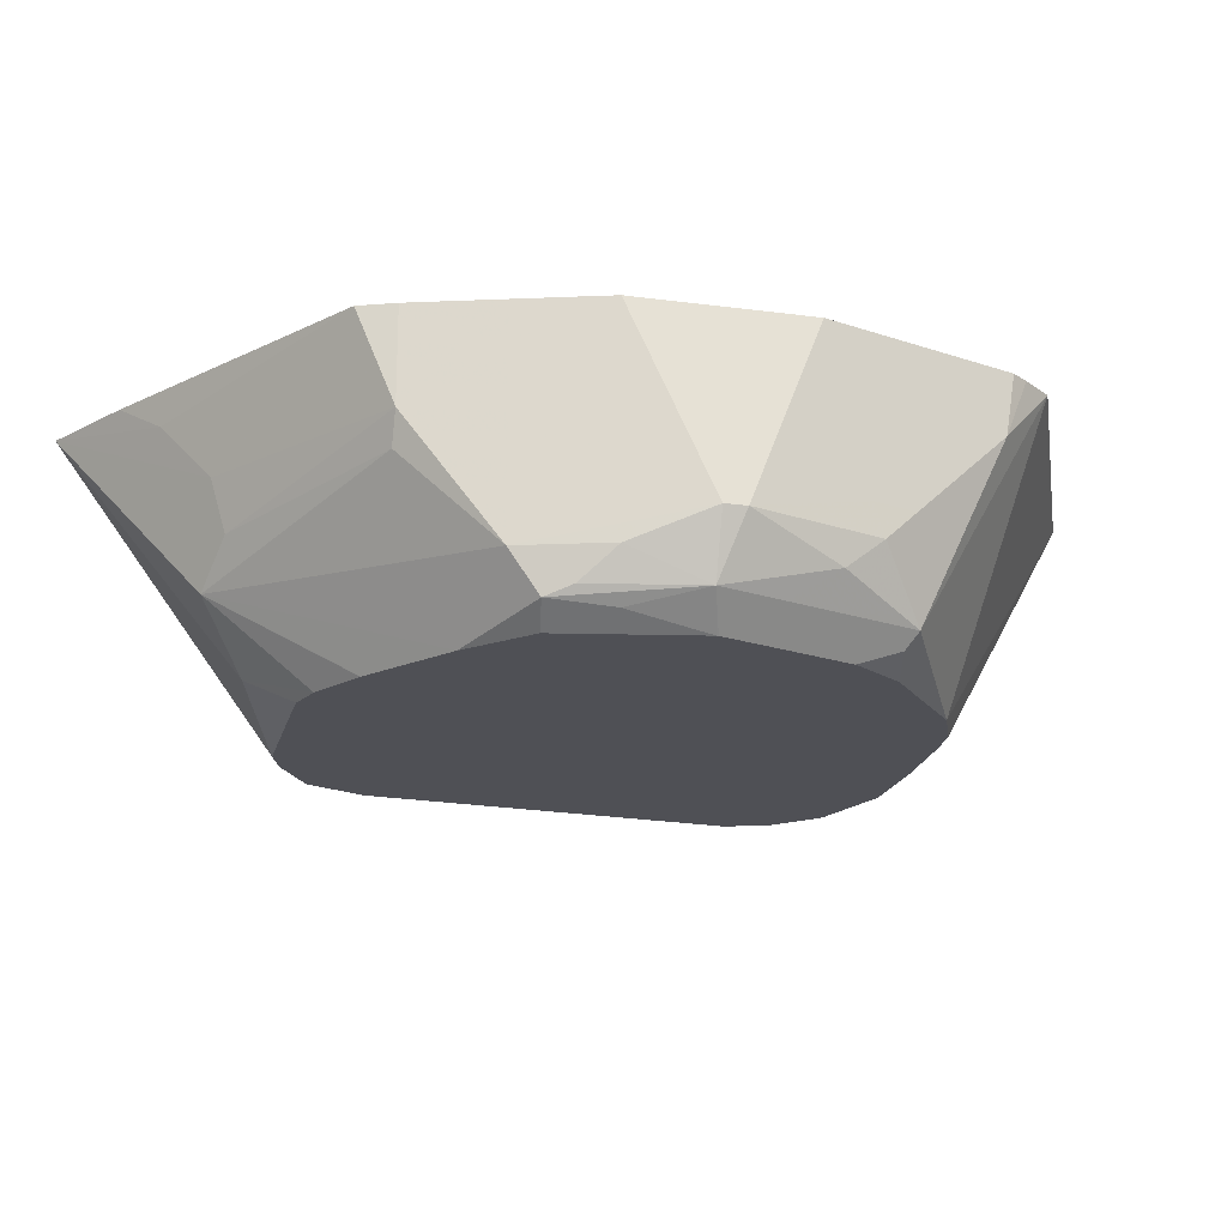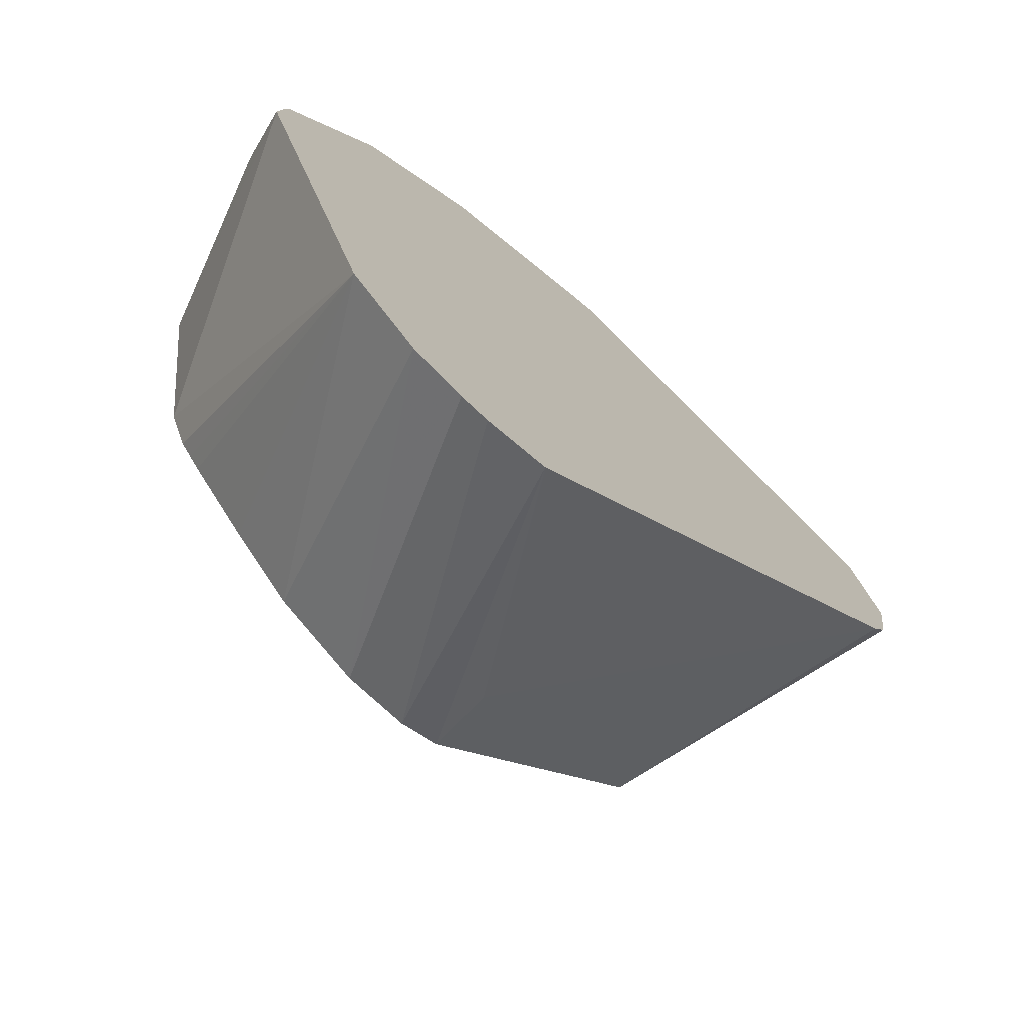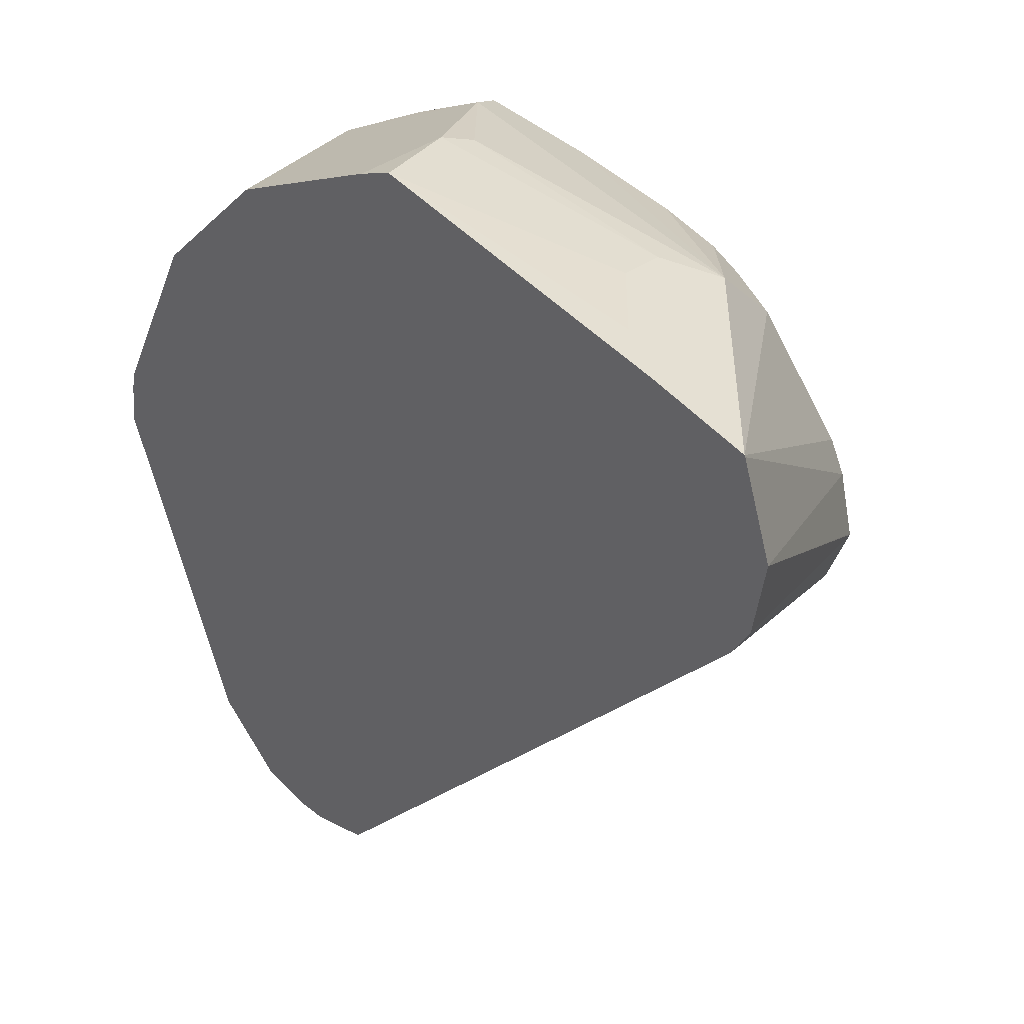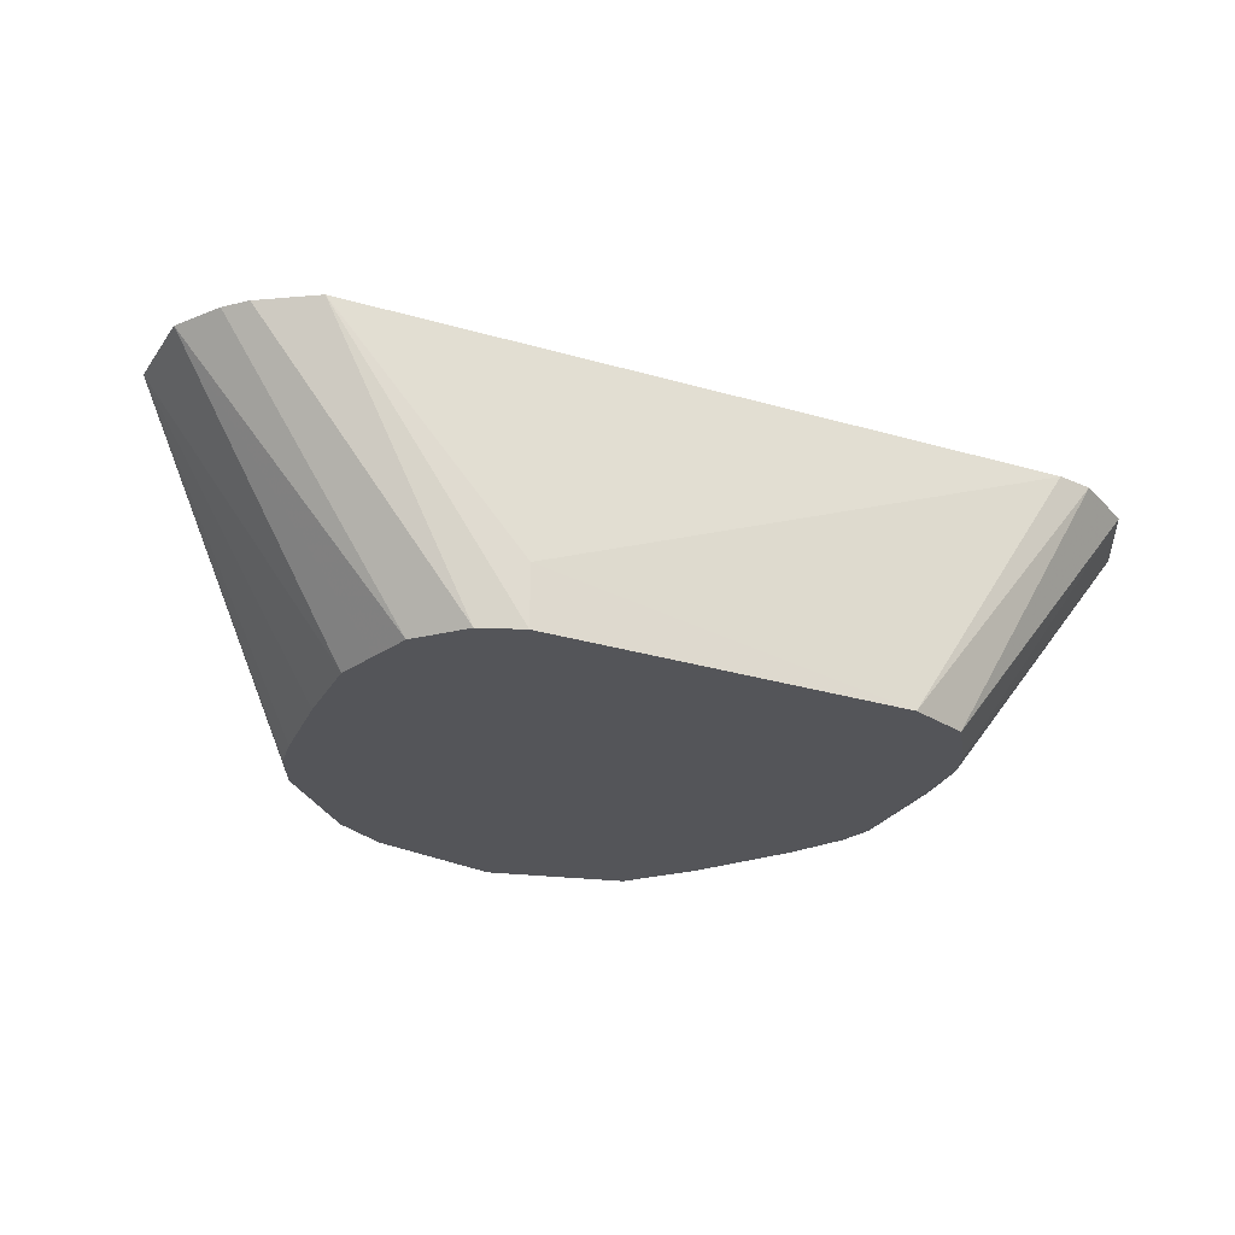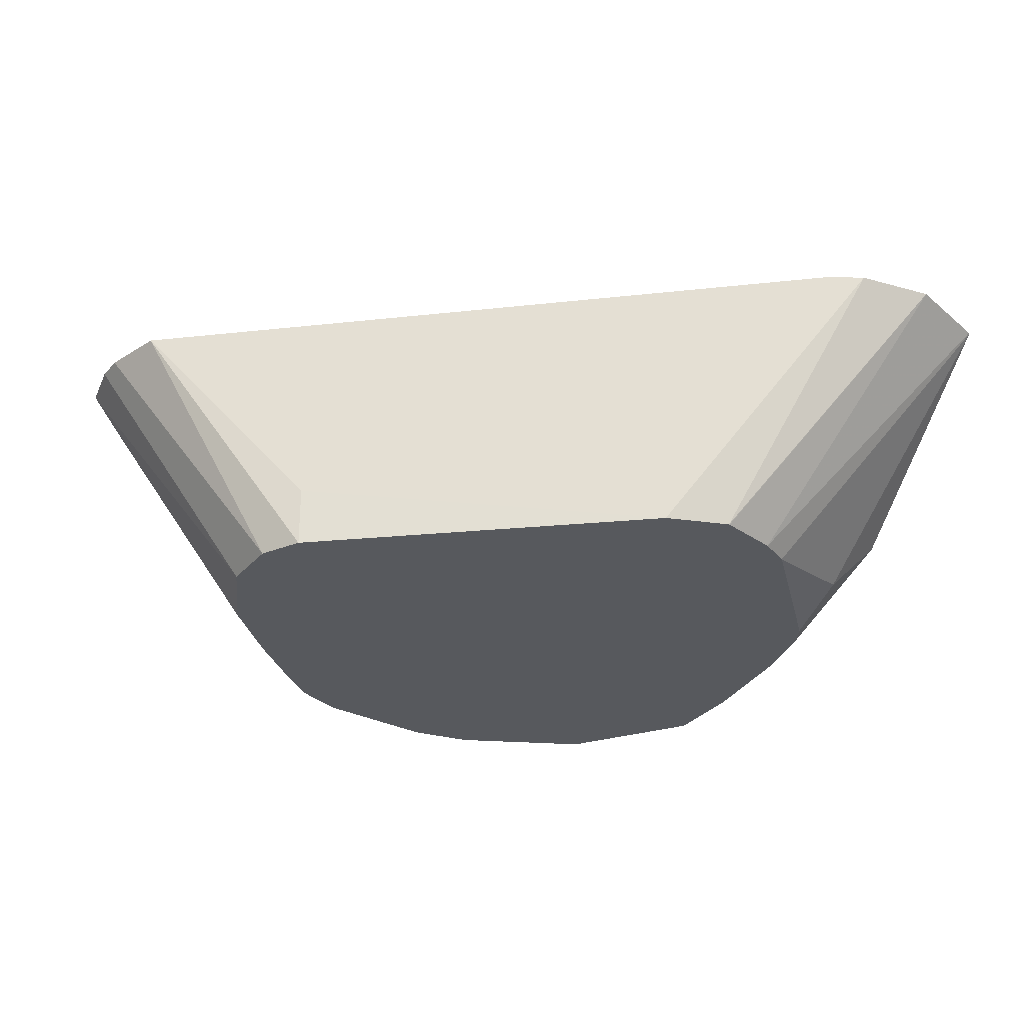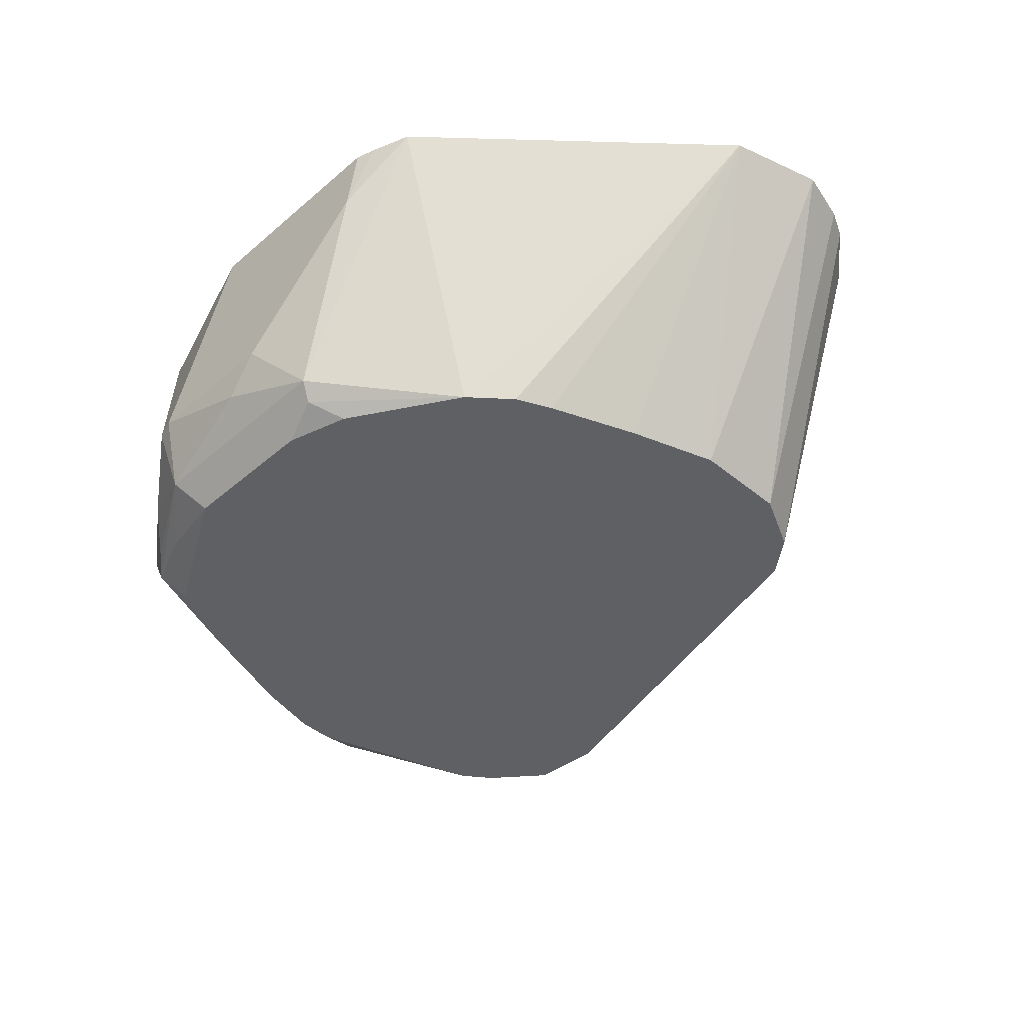
<metadata>
{"format":"obj","ext":"obj","renderer":"f3d","projection":"perspective","resolution":1024,"background":"white","views":[{"elev":-19.3,"azim":31.0,"up":"+Y"},{"elev":-72.7,"azim":136.5,"up":"+Z"},{"elev":37.0,"azim":-134.4,"up":"+Z"},{"elev":-24.8,"azim":-157.6,"up":"+Y"},{"elev":-29.1,"azim":-122.3,"up":"+Y"},{"elev":-43.3,"azim":109.1,"up":"+Y"}]}
</metadata>
<code>
v 0.719 -0.06116 0.1925
v 0.7109 -0.06116 0.1925
v 0.7339 -0.06116 0.1955
v 0.6839 -0.1402 0.228
v 0.6929 -0.06116 0.197
v 0.6664 -0.1402 0.228
v 0.7073 -0.1402 0.2397
v 0.6956 -0.1402 0.2338
v 0.7534 -0.06116 0.2131
v 0.6926 -0.06116 0.1973
v 0.6547 -0.1402 0.2338
v 0.6547 -0.1227 0.2338
v 0.7248 -0.1402 0.2572
v 0.7885 -0.06116 0.3048
v 0.7541 -0.1402 0.2981
v 0.7486 -0.1402 0.2848
v 0.7453 -0.1402 0.2805
v 0.742 -0.1402 0.2763
v 0.5523 -0.06116 0.3551
v 0.5853 -0.1402 0.3156
v 0.7872 -0.06116 0.3156
v 0.7847 -0.07892 0.3244
v 0.7672 -0.1315 0.342
v 0.7572 -0.1402 0.3332
v 0.7628 -0.1359 0.342
v 0.5467 -0.06116 0.3646
v 0.5787 -0.1402 0.3332
v 0.7863 -0.06116 0.3213
v 0.7833 -0.06116 0.3273
v 0.7746 -0.06116 0.3447
v 0.7658 -0.1052 0.3624
v 0.7716 -0.1052 0.3507
v 0.7672 -0.114 0.3595
v 0.7606 -0.1227 0.3683
v 0.7497 -0.1315 0.377
v 0.7541 -0.1402 0.3507
v 0.7409 -0.1315 0.3946
v 0.7366 -0.1402 0.3857
v 0.7541 -0.1402 0.3508
v 0.5432 -0.06116 0.3862
v 0.5788 -0.1402 0.3335
v 0.7629 -0.06116 0.3681
v 0.7497 -0.114 0.3946
v 0.7453 -0.114 0.3989
v 0.7248 -0.1227 0.4092
v 0.7146 -0.1315 0.4121
v 0.7073 -0.1344 0.415
v 0.7212 -0.1359 0.4033
v 0.7363 -0.1402 0.386
v 0.7365 -0.1402 0.3858
v 0.552 -0.06116 0.4119
v 0.5831 -0.1402 0.3507
v 0.7599 -0.06116 0.3741
v 0.7424 -0.06116 0.3916
v 0.7248 -0.06116 0.4092
v 0.7191 -0.06116 0.412
v 0.7015 -0.06116 0.4209
v 0.7015 -0.1227 0.4209
v 0.6795 -0.1402 0.4077
v 0.7027 -0.1402 0.4084
v 0.7104 -0.1402 0.4033
v 0.5522 -0.06116 0.4123
v 0.5875 -0.1402 0.3595
v 0.6781 -0.06116 0.4326
v 0.6781 -0.08768 0.4326
v 0.6751 -0.09645 0.4296
v 0.605 -0.114 0.4121
v 0.6488 -0.1402 0.4033
v 0.5804 -0.06116 0.4192
v 0.605 -0.1315 0.3946
v 0.6167 -0.1023 0.4179
v 0.6138 -0.08768 0.4209
v 0.5962 -0.07015 0.4209
v 0.5962 -0.1402 0.3683
v 0.6681 -0.06116 0.4367
v 0.6314 -0.1402 0.399
v 0.6486 -0.1402 0.4033
v 0.6137 -0.1402 0.3858
v 0.6225 -0.1402 0.3946
f 33 43 34
f 34 43 37
f 34 37 35
f 37 43 44
f 37 44 45
f 37 45 46
f 37 46 47
f 37 47 48
f 37 48 49
f 37 49 50
f 40 41 52
f 40 52 51
f 43 53 44
f 31 43 33
f 44 53 54
f 44 54 55
f 37 50 38
f 25 35 37
f 31 33 32
f 22 29 30
f 44 55 56
f 22 30 31
f 22 31 32
f 22 32 23
f 23 32 33
f 23 33 34
f 31 42 43
f 23 34 35
f 24 25 36
f 25 37 38
f 25 38 39
f 25 39 36
f 26 27 40
f 27 41 40
f 30 42 31
f 23 35 25
f 44 56 57
f 62 71 72
f 44 58 45
f 63 74 70
f 64 75 65
f 65 75 72
f 65 72 71
f 65 71 66
f 66 71 67
f 67 70 76
f 67 76 77
f 67 77 68
f 69 73 75
f 70 78 79
f 70 79 76
f 70 74 78
f 72 75 73
f 22 28 29
f 62 73 69
f 62 72 73
f 62 67 71
f 62 70 67
f 45 58 46
f 46 58 47
f 47 58 59
f 47 59 60
f 47 60 61
f 47 61 48
f 48 61 49
f 44 57 58
f 51 52 63
f 57 64 65
f 57 65 58
f 58 65 66
f 58 66 67
f 58 67 59
f 59 67 68
f 62 63 70
f 51 63 62
f 21 28 22
f 42 53 43
f 19 20 26
f 1 21 14
f 1 14 9
f 1 9 3
f 1 3 4
f 1 6 2
f 2 6 5
f 3 7 8
f 3 8 4
f 3 9 7
f 4 8 7
f 4 7 13
f 4 13 18
f 4 18 17
f 4 17 16
f 4 16 15
f 1 28 21
f 1 29 28
f 1 30 29
f 1 42 30
f 1 2 5
f 1 5 10
f 1 10 19
f 1 19 26
f 1 26 40
f 1 40 51
f 1 51 62
f 4 15 24
f 1 62 69
f 1 75 64
f 1 64 57
f 1 57 56
f 1 56 55
f 1 55 54
f 1 54 53
f 1 53 42
f 1 69 75
f 4 24 36
f 1 4 6
f 4 39 38
f 5 11 12
f 5 12 10
f 7 9 13
f 9 14 15
f 9 15 16
f 9 16 17
f 9 17 18
f 5 6 11
f 9 18 13
f 11 20 12
f 4 36 39
f 14 21 22
f 14 22 23
f 14 23 15
f 15 23 25
f 15 25 24
f 10 12 19
f 4 11 6
f 12 20 19
f 4 27 20
f 4 20 11
f 4 38 50
f 4 50 49
f 4 49 61
f 4 61 60
f 4 60 59
f 4 59 68
f 4 68 77
f 20 27 26
f 4 76 79
f 4 79 78
f 4 78 74
f 4 74 63
f 4 63 52
f 4 52 41
f 4 77 76
f 4 41 27

</code>
